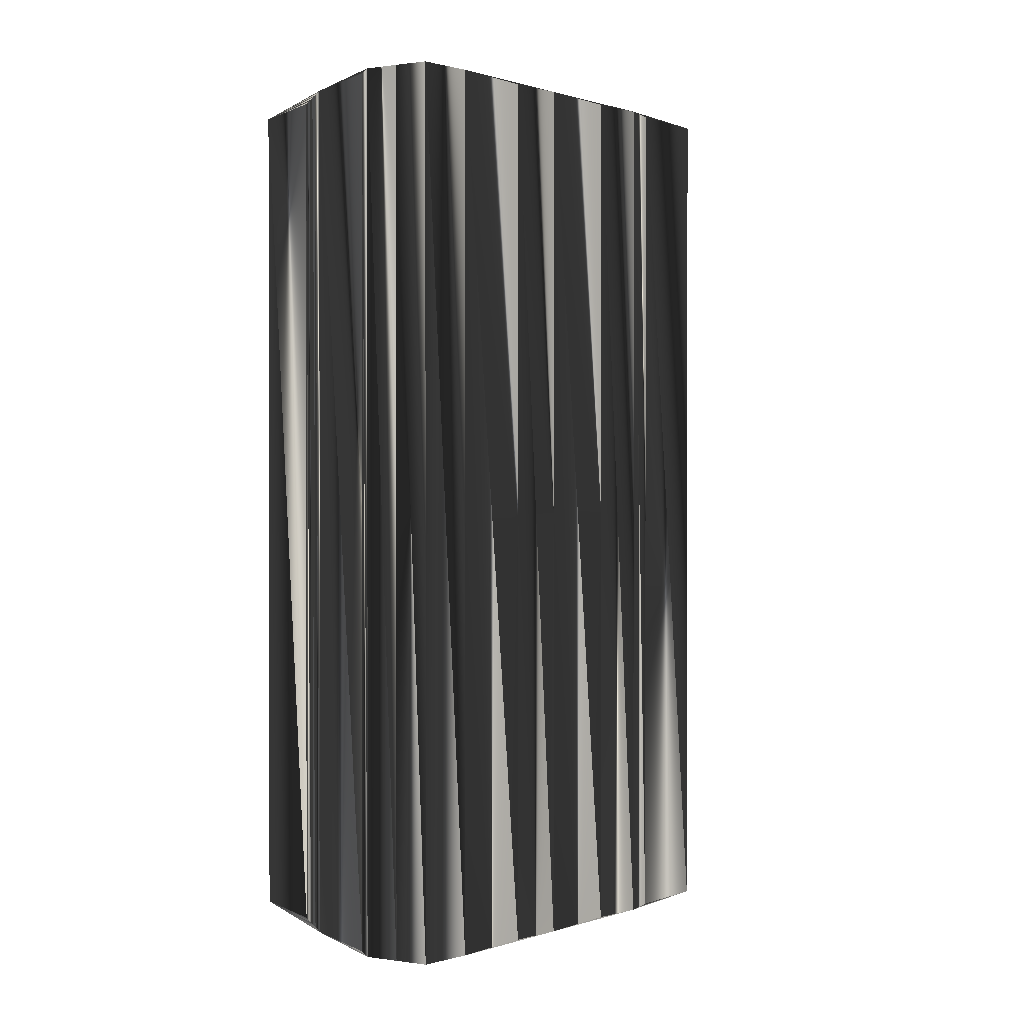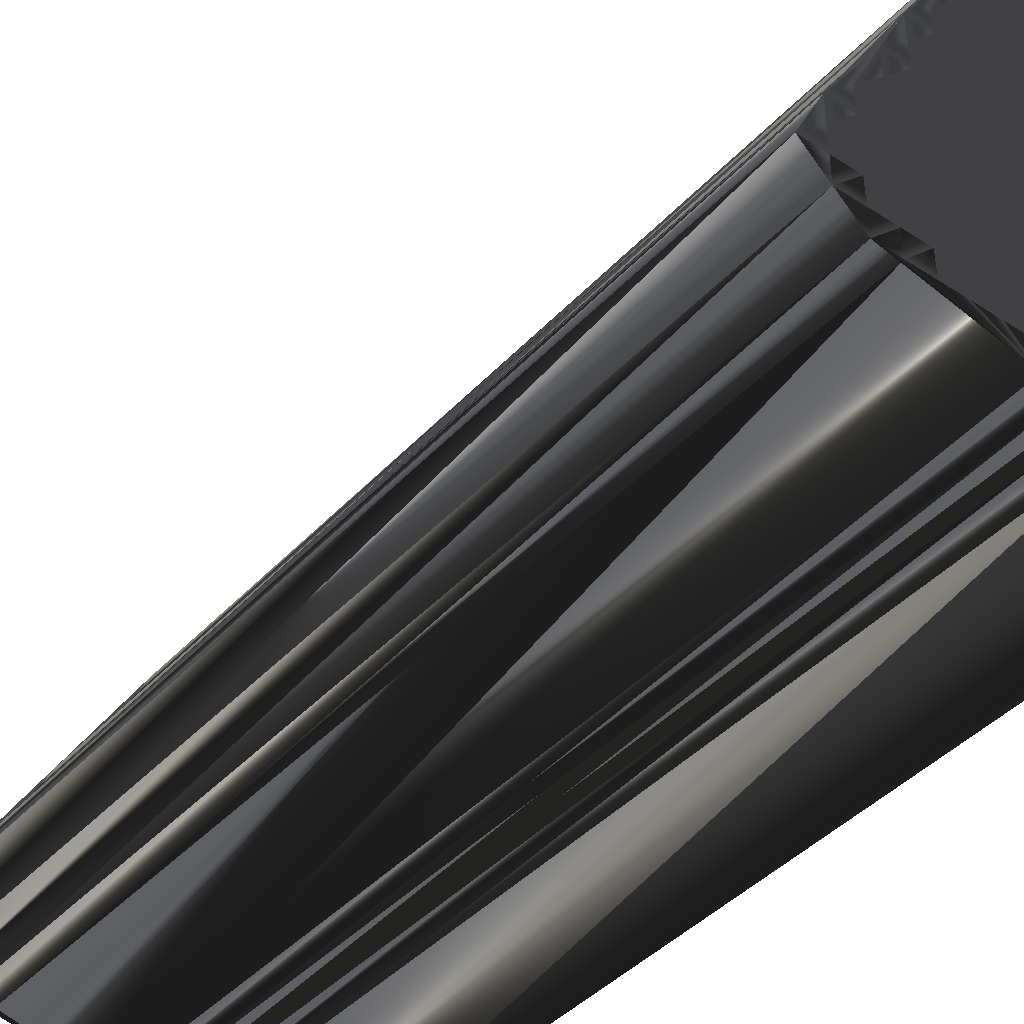
<metadata>
{"format":"obj","ext":"obj","renderer":"f3d","projection":"perspective","resolution":1024,"background":"white","views":[{"elev":0.6,"azim":72.3,"up":"+Z"},{"elev":-41.6,"azim":141.8,"up":"+Y"}]}
</metadata>
<code>
v 272 162.8 0
v 272 163.6 0
v 272 164.4 0
v 272 165.2 0
v 272 166 0
v 272 166.8 0
v 272 167.6 0
v 272 168.4 0
v 272 169.2 0
v 272 170 0
v 272 170.8 0
v 272 171.6 0
v 272 172.4 0
v 272 173.2 0
v 272 174 0
v 272 174.8 0
v 272 175.6 0
v 272 176.4 0
v 272 177.2 0
v 272 178 0
v 272 178.8 0
v 272.8 163.6 0
v 272.8 164.4 0
v 272.8 165.2 0
v 272.8 166 0
v 272.8 166.8 0
v 272.8 167.6 0
v 272.8 168.4 0
v 272.8 169.2 0
v 272.8 170 0
v 272.8 170.8 0
v 272.8 171.6 0
v 272.8 172.4 0
v 272.8 173.2 0
v 272.8 174 0
v 272.8 174.8 0
v 272.8 175.6 0
v 272.8 176.4 0
v 272.8 177.2 0
v 272.8 178 0
v 272.8 178.8 0
v 273.6 163.6 0
v 273.6 164.4 0
v 273.6 165.2 0
v 273.6 166 0
v 273.6 166.8 0
v 273.6 167.6 0
v 273.6 168.4 0
v 273.6 169.2 0
v 273.6 170 0
v 273.6 170.8 0
v 273.6 171.6 0
v 273.6 172.4 0
v 273.6 173.2 0
v 273.6 174 0
v 273.6 174.8 0
v 273.6 175.6 0
v 273.6 176.4 0
v 273.6 177.2 0
v 273.6 178 0
v 273.6 178.8 0
v 274.4 163.6 0
v 274.4 164.4 0
v 274.4 165.2 0
v 274.4 166 0
v 274.4 166.8 0
v 274.4 167.6 0
v 274.4 168.4 0
v 274.4 169.2 0
v 274.4 170 0
v 274.4 170.8 0
v 274.4 171.6 0
v 274.4 172.4 0
v 274.4 173.2 0
v 274.4 174 0
v 274.4 174.8 0
v 274.4 175.6 0
v 274.4 176.4 0
v 274.4 177.2 0
v 274.4 178 0
v 274.4 178.8 0
v 275.2 163.6 0
v 275.2 164.4 0
v 275.2 165.2 0
v 275.2 166 0
v 275.2 166.8 0
v 275.2 167.6 0
v 275.2 168.4 0
v 275.2 169.2 0
v 275.2 170 0
v 275.2 170.8 0
v 275.2 171.6 0
v 275.2 172.4 0
v 275.2 173.2 0
v 275.2 174 0
v 275.2 174.8 0
v 275.2 175.6 0
v 275.2 176.4 0
v 275.2 177.2 0
v 275.2 178 0
v 275.2 178.8 0
v 276 163.6 0
v 276 164.4 0
v 276 165.2 0
v 276 166 0
v 276 166.8 0
v 276 167.6 0
v 276 168.4 0
v 276 169.2 0
v 276 170 0
v 276 170.8 0
v 276 171.6 0
v 276 172.4 0
v 276 173.2 0
v 276 174 0
v 276 174.8 0
v 276 175.6 0
v 276 176.4 0
v 276 177.2 0
v 276.8 163.6 0
v 276.8 164.4 0
v 276.8 165.2 0
v 276.8 166 0
v 276.8 166.8 0
v 276.8 167.6 0
v 276.8 168.4 0
v 276.8 169.2 0
v 276.8 170 0
v 276.8 170.8 0
v 276.8 171.6 0
v 276.8 172.4 0
v 276.8 173.2 0
v 276.8 174 0
v 276.8 174.8 0
v 276.8 175.6 0
v 276.8 176.4 0
v 277.6 163.6 0
v 277.6 164.4 0
v 277.6 165.2 0
v 277.6 166 0
v 277.6 166.8 0
v 277.6 167.6 0
v 277.6 168.4 0
v 277.6 169.2 0
v 277.6 170 0
v 277.6 170.8 0
v 277.6 171.6 0
v 277.6 172.4 0
v 277.6 173.2 0
v 277.6 174 0
v 277.6 174.8 0
v 277.6 175.6 0
v 278.4 164.4 0
v 278.4 165.2 0
v 278.4 166 0
v 278.4 166.8 0
v 278.4 167.6 0
v 278.4 168.4 0
v 278.4 169.2 0
v 278.4 170 0
v 278.4 170.8 0
v 278.4 171.6 0
v 278.4 172.4 0
v 278.4 173.2 0
v 278.4 174 0
v 279.2 164.4 0
v 279.2 165.2 0
v 279.2 166 0
v 279.2 166.8 0
v 279.2 167.6 0
v 279.2 168.4 0
v 279.2 169.2 0
v 279.2 170 0
v 279.2 170.8 0
v 279.2 171.6 0
v 279.2 172.4 0
v 280 164.4 0
v 280 165.2 0
v 280 166 0
v 280 166.8 0
v 280 167.6 0
v 280 168.4 0
v 280 169.2 0
v 280 170 0
v 280 170.8 0
v 280 171.6 0
v 280.8 164.4 0
v 280.8 165.2 0
v 280.8 166 0
v 280.8 166.8 0
v 280.8 167.6 0
v 280.8 168.4 0
v 280.8 169.2 0
v 280.8 170 0
v 281.6 164.4 0
v 281.6 165.2 0
v 281.6 166 0
v 281.6 166.8 0
v 281.6 167.6 0
v 281.6 168.4 0
v 282.4 165.2 0
v 282.4 166 0
v 282.4 166.8 0
v 282.4 167.6 0
v 283.2 166 0
v 272 162.8 30
v 272 163.6 30
v 272 164.4 30
v 272 165.2 30
v 272 166 30
v 272 166.8 30
v 272 167.6 30
v 272 168.4 30
v 272 169.2 30
v 272 170 30
v 272 170.8 30
v 272 171.6 30
v 272 172.4 30
v 272 173.2 30
v 272 174 30
v 272 174.8 30
v 272 175.6 30
v 272 176.4 30
v 272 177.2 30
v 272 178 30
v 272 178.8 30
v 272.8 163.6 30
v 272.8 164.4 30
v 272.8 165.2 30
v 272.8 166 30
v 272.8 166.8 30
v 272.8 167.6 30
v 272.8 168.4 30
v 272.8 169.2 30
v 272.8 170 30
v 272.8 170.8 30
v 272.8 171.6 30
v 272.8 172.4 30
v 272.8 173.2 30
v 272.8 174 30
v 272.8 174.8 30
v 272.8 175.6 30
v 272.8 176.4 30
v 272.8 177.2 30
v 272.8 178 30
v 272.8 178.8 30
v 273.6 163.6 30
v 273.6 164.4 30
v 273.6 165.2 30
v 273.6 166 30
v 273.6 166.8 30
v 273.6 167.6 30
v 273.6 168.4 30
v 273.6 169.2 30
v 273.6 170 30
v 273.6 170.8 30
v 273.6 171.6 30
v 273.6 172.4 30
v 273.6 173.2 30
v 273.6 174 30
v 273.6 174.8 30
v 273.6 175.6 30
v 273.6 176.4 30
v 273.6 177.2 30
v 273.6 178 30
v 273.6 178.8 30
v 274.4 163.6 30
v 274.4 164.4 30
v 274.4 165.2 30
v 274.4 166 30
v 274.4 166.8 30
v 274.4 167.6 30
v 274.4 168.4 30
v 274.4 169.2 30
v 274.4 170 30
v 274.4 170.8 30
v 274.4 171.6 30
v 274.4 172.4 30
v 274.4 173.2 30
v 274.4 174 30
v 274.4 174.8 30
v 274.4 175.6 30
v 274.4 176.4 30
v 274.4 177.2 30
v 274.4 178 30
v 274.4 178.8 30
v 275.2 163.6 30
v 275.2 164.4 30
v 275.2 165.2 30
v 275.2 166 30
v 275.2 166.8 30
v 275.2 167.6 30
v 275.2 168.4 30
v 275.2 169.2 30
v 275.2 170 30
v 275.2 170.8 30
v 275.2 171.6 30
v 275.2 172.4 30
v 275.2 173.2 30
v 275.2 174 30
v 275.2 174.8 30
v 275.2 175.6 30
v 275.2 176.4 30
v 275.2 177.2 30
v 275.2 178 30
v 275.2 178.8 30
v 276 163.6 30
v 276 164.4 30
v 276 165.2 30
v 276 166 30
v 276 166.8 30
v 276 167.6 30
v 276 168.4 30
v 276 169.2 30
v 276 170 30
v 276 170.8 30
v 276 171.6 30
v 276 172.4 30
v 276 173.2 30
v 276 174 30
v 276 174.8 30
v 276 175.6 30
v 276 176.4 30
v 276 177.2 30
v 276.8 163.6 30
v 276.8 164.4 30
v 276.8 165.2 30
v 276.8 166 30
v 276.8 166.8 30
v 276.8 167.6 30
v 276.8 168.4 30
v 276.8 169.2 30
v 276.8 170 30
v 276.8 170.8 30
v 276.8 171.6 30
v 276.8 172.4 30
v 276.8 173.2 30
v 276.8 174 30
v 276.8 174.8 30
v 276.8 175.6 30
v 276.8 176.4 30
v 277.6 163.6 30
v 277.6 164.4 30
v 277.6 165.2 30
v 277.6 166 30
v 277.6 166.8 30
v 277.6 167.6 30
v 277.6 168.4 30
v 277.6 169.2 30
v 277.6 170 30
v 277.6 170.8 30
v 277.6 171.6 30
v 277.6 172.4 30
v 277.6 173.2 30
v 277.6 174 30
v 277.6 174.8 30
v 277.6 175.6 30
v 278.4 164.4 30
v 278.4 165.2 30
v 278.4 166 30
v 278.4 166.8 30
v 278.4 167.6 30
v 278.4 168.4 30
v 278.4 169.2 30
v 278.4 170 30
v 278.4 170.8 30
v 278.4 171.6 30
v 278.4 172.4 30
v 278.4 173.2 30
v 278.4 174 30
v 279.2 164.4 30
v 279.2 165.2 30
v 279.2 166 30
v 279.2 166.8 30
v 279.2 167.6 30
v 279.2 168.4 30
v 279.2 169.2 30
v 279.2 170 30
v 279.2 170.8 30
v 279.2 171.6 30
v 279.2 172.4 30
v 280 164.4 30
v 280 165.2 30
v 280 166 30
v 280 166.8 30
v 280 167.6 30
v 280 168.4 30
v 280 169.2 30
v 280 170 30
v 280 170.8 30
v 280 171.6 30
v 280.8 164.4 30
v 280.8 165.2 30
v 280.8 166 30
v 280.8 166.8 30
v 280.8 167.6 30
v 280.8 168.4 30
v 280.8 169.2 30
v 280.8 170 30
v 281.6 164.4 30
v 281.6 165.2 30
v 281.6 166 30
v 281.6 166.8 30
v 281.6 167.6 30
v 281.6 168.4 30
v 282.4 165.2 30
v 282.4 166 30
v 282.4 166.8 30
v 282.4 167.6 30
v 283.2 166 30
f 176 186 165
f 29 28 48
f 34 15 14
f 17 37 18
f 32 13 12
f 40 60 41
f 56 76 57
f 36 56 37
f 139 153 154
f 133 116 115
f 84 104 85
f 91 72 71
f 1 137 120
f 7 6 26
f 145 146 129
f 82 83 63
f 106 105 123
f 83 84 64
f 7 26 27
f 65 84 85
f 47 67 48
f 1 102 82
f 25 24 44
f 126 108 125
f 86 67 66
f 93 94 74
f 27 28 8
f 7 27 8
f 68 48 67
f 54 74 55
f 34 35 15
f 92 93 73
f 13 33 14
f 35 16 15
f 60 61 41
f 96 115 116
f 59 60 40
f 98 118 99
f 57 77 58
f 80 79 99
f 74 94 75
f 58 77 78
f 92 112 93
f 94 113 114
f 94 114 95
f 76 96 77
f 90 110 91
f 149 148 163
f 147 131 130
f 151 150 165
f 113 131 114
f 114 132 115
f 95 114 115
f 134 133 150
f 119 100 99
f 101 136 152
f 149 163 164
f 186 176 175
f 150 133 149
f 176 164 163
f 91 111 92
f 175 174 185
f 165 164 176
f 194 185 184
f 186 175 185
f 186 194 204
f 143 157 158
f 147 161 162
f 194 184 193
f 160 172 173
f 126 109 108
f 130 113 112
f 107 87 106
f 160 146 145
f 123 124 106
f 148 147 162
f 141 155 156
f 126 142 143
f 169 156 168
f 171 170 181
f 173 183 184
f 157 169 170
f 180 190 181
f 122 104 121
f 177 167 166
f 168 178 179
f 120 102 1
f 43 42 62
f 46 26 45
f 42 43 23
f 22 23 3
f 6 5 25
f 5 4 24
f 67 47 66
f 1 22 2
f 2 22 3
f 1 42 22
f 84 65 64
f 43 24 23
f 23 4 3
f 25 5 24
f 24 4 23
f 63 64 44
f 42 23 22
f 1 62 42
f 43 62 63
f 1 82 62
f 62 82 63
f 123 122 139
f 83 64 63
f 85 104 105
f 65 85 66
f 86 105 106
f 85 86 66
f 24 43 44
f 44 43 63
f 25 44 45
f 45 44 64
f 66 46 65
f 65 45 64
f 67 87 68
f 73 72 92
f 67 86 87
f 87 86 106
f 68 87 88
f 88 87 107
f 107 124 125
f 105 86 85
f 70 89 90
f 109 89 108
f 127 143 144
f 109 90 89
f 68 69 49
f 28 29 9
f 68 88 69
f 70 90 71
f 69 88 89
f 89 88 108
f 28 47 48
f 48 68 49
f 49 69 50
f 11 31 12
f 27 47 28
f 29 48 49
f 27 26 46
f 46 45 65
f 27 46 47
f 47 46 66
f 6 25 26
f 26 25 45
f 49 50 30
f 8 28 9
f 9 29 10
f 51 31 50
f 10 29 30
f 30 29 49
f 10 30 11
f 12 31 32
f 31 51 32
f 36 35 55
f 11 30 31
f 31 30 50
f 51 70 71
f 52 72 53
f 33 52 53
f 55 74 75
f 55 35 54
f 54 53 73
f 32 33 13
f 32 52 33
f 34 53 54
f 14 33 34
f 34 33 53
f 36 17 16
f 34 54 35
f 35 36 16
f 36 37 17
f 18 38 19
f 21 40 41
f 20 39 40
f 20 40 21
f 20 19 39
f 97 98 78
f 40 39 59
f 59 39 58
f 37 56 57
f 37 38 18
f 19 38 39
f 39 38 58
f 78 59 58
f 57 38 37
f 57 76 77
f 57 58 38
f 76 95 96
f 77 97 78
f 59 79 60
f 60 80 61
f 80 81 61
f 80 60 79
f 79 59 78
f 80 100 81
f 101 81 100
f 116 117 97
f 95 115 96
f 96 97 77
f 117 118 98
f 98 79 78
f 100 80 99
f 99 79 98
f 93 113 94
f 94 95 75
f 147 130 146
f 112 113 93
f 36 55 56
f 56 55 75
f 54 73 74
f 74 73 93
f 56 75 76
f 76 75 95
f 32 51 52
f 52 51 71
f 51 50 70
f 72 91 92
f 50 69 70
f 70 69 89
f 73 53 72
f 72 52 71
f 71 90 91
f 110 90 109
f 110 127 128
f 110 111 91
f 110 109 127
f 159 144 158
f 109 126 127
f 127 126 143
f 128 127 144
f 182 172 171
f 161 147 146
f 129 112 111
f 148 132 131
f 146 130 129
f 110 128 111
f 111 112 92
f 111 128 129
f 129 128 145
f 147 148 131
f 130 112 129
f 133 134 116
f 116 97 96
f 132 114 131
f 131 113 130
f 118 135 136
f 117 98 97
f 117 135 118
f 118 119 99
f 151 165 152
f 119 101 100
f 101 119 136
f 136 119 118
f 134 135 117
f 115 132 133
f 165 150 164
f 151 152 135
f 134 117 116
f 134 151 135
f 135 152 136
f 145 144 159
f 174 184 185
f 146 160 161
f 174 173 184
f 133 132 149
f 149 132 148
f 151 134 150
f 150 149 164
f 148 162 163
f 163 162 175
f 176 163 175
f 174 162 161
f 175 162 174
f 173 161 160
f 186 152 165
f 186 185 194
f 200 193 192
f 174 161 173
f 157 170 158
f 172 182 183
f 183 193 184
f 145 128 144
f 144 143 158
f 172 160 159
f 159 160 145
f 159 158 171
f 172 183 173
f 181 182 171
f 171 172 159
f 181 191 182
f 182 192 183
f 192 191 199
f 192 193 183
f 204 194 200
f 200 194 193
f 202 198 197
f 203 199 198
f 181 190 191
f 204 200 199
f 199 200 192
f 205 204 203
f 202 203 198
f 202 205 203
f 203 204 199
f 168 179 169
f 142 156 157
f 197 198 190
f 137 138 121
f 189 190 180
f 180 181 170
f 189 197 190
f 191 198 199
f 192 182 191
f 191 190 198
f 125 141 142
f 142 157 143
f 171 158 170
f 170 169 180
f 125 108 107
f 107 108 88
f 142 126 125
f 124 107 106
f 140 155 141
f 141 156 142
f 84 83 103
f 141 124 140
f 105 104 122
f 123 139 140
f 123 140 124
f 124 141 125
f 140 139 154
f 153 139 138
f 155 168 156
f 156 169 157
f 137 153 138
f 140 154 155
f 153 166 154
f 154 167 155
f 104 103 121
f 139 122 138
f 103 83 102
f 121 120 137
f 123 105 122
f 122 121 138
f 120 121 103
f 102 83 82
f 104 84 103
f 103 102 120
f 189 188 196
f 178 168 167
f 137 166 153
f 154 166 167
f 137 177 166
f 188 178 187
f 137 187 177
f 197 196 201
f 196 195 201
f 177 178 167
f 167 168 155
f 177 187 178
f 169 179 180
f 178 188 179
f 179 189 180
f 197 189 196
f 196 188 195
f 189 179 188
f 188 187 195
f 195 187 137
f 205 202 201
f 201 202 197
f 391 381 370
f 233 234 253
f 220 239 219
f 242 222 223
f 218 237 217
f 265 245 246
f 281 261 262
f 261 241 242
f 358 344 359
f 321 338 320
f 309 289 290
f 277 296 276
f 342 206 325
f 211 212 231
f 351 350 334
f 288 287 268
f 310 311 328
f 289 288 269
f 231 212 232
f 289 270 290
f 272 252 253
f 307 206 287
f 229 230 249
f 313 331 330
f 272 291 271
f 299 298 279
f 233 232 213
f 232 212 213
f 253 273 272
f 279 259 260
f 240 239 220
f 298 297 278
f 238 218 219
f 221 240 220
f 266 265 246
f 320 301 321
f 265 264 245
f 323 303 304
f 282 262 263
f 284 285 304
f 299 279 280
f 282 263 283
f 317 297 298
f 318 299 319
f 319 299 300
f 301 281 282
f 315 295 296
f 353 354 368
f 336 352 335
f 355 356 370
f 336 318 319
f 337 319 320
f 319 300 320
f 338 339 355
f 305 324 304
f 341 306 357
f 368 354 369
f 381 391 380
f 338 355 354
f 369 381 368
f 316 296 297
f 379 380 390
f 369 370 381
f 390 399 389
f 380 391 390
f 399 391 409
f 362 348 363
f 366 352 367
f 389 399 398
f 377 365 378
f 314 331 313
f 318 335 317
f 292 312 311
f 351 365 350
f 329 328 311
f 352 353 367
f 360 346 361
f 347 331 348
f 361 374 373
f 375 376 386
f 388 378 389
f 374 362 375
f 395 385 386
f 309 327 326
f 372 382 371
f 383 373 384
f 307 325 206
f 247 248 267
f 231 251 250
f 248 247 228
f 228 227 208
f 210 211 230
f 209 210 229
f 252 272 271
f 227 206 207
f 227 207 208
f 247 206 227
f 270 289 269
f 229 248 228
f 209 228 208
f 210 230 229
f 209 229 228
f 269 268 249
f 228 247 227
f 267 206 247
f 267 248 268
f 287 206 267
f 287 267 268
f 327 328 344
f 269 288 268
f 309 290 310
f 290 270 271
f 310 291 311
f 291 290 271
f 248 229 249
f 248 249 268
f 249 230 250
f 249 250 269
f 251 271 270
f 250 270 269
f 292 272 273
f 277 278 297
f 291 272 292
f 291 292 311
f 292 273 293
f 292 293 312
f 329 312 330
f 291 310 290
f 294 275 295
f 294 314 313
f 348 332 349
f 295 314 294
f 274 273 254
f 234 233 214
f 293 273 274
f 295 275 276
f 293 274 294
f 293 294 313
f 252 233 253
f 273 253 254
f 274 254 255
f 236 216 217
f 252 232 233
f 253 234 254
f 231 232 251
f 250 251 270
f 251 232 252
f 251 252 271
f 230 211 231
f 230 231 250
f 255 254 235
f 233 213 214
f 234 214 215
f 236 256 255
f 234 215 235
f 234 235 254
f 235 215 216
f 236 217 237
f 256 236 237
f 240 241 260
f 235 216 236
f 235 236 255
f 275 256 276
f 277 257 258
f 257 238 258
f 279 260 280
f 240 260 259
f 258 259 278
f 238 237 218
f 257 237 238
f 258 239 259
f 238 219 239
f 238 239 258
f 222 241 221
f 259 239 240
f 241 240 221
f 242 241 222
f 243 223 224
f 245 226 246
f 244 225 245
f 245 225 226
f 224 225 244
f 303 302 283
f 244 245 264
f 244 264 263
f 261 242 262
f 243 242 223
f 243 224 244
f 243 244 263
f 264 283 263
f 243 262 242
f 281 262 282
f 263 262 243
f 300 281 301
f 302 282 283
f 284 264 265
f 285 265 266
f 286 285 266
f 265 285 284
f 264 284 283
f 305 285 286
f 286 306 305
f 322 321 302
f 320 300 301
f 302 301 282
f 323 322 303
f 284 303 283
f 285 305 304
f 284 304 303
f 318 298 299
f 300 299 280
f 335 352 351
f 318 317 298
f 260 241 261
f 260 261 280
f 278 259 279
f 278 279 298
f 280 261 281
f 280 281 300
f 256 237 257
f 256 257 276
f 255 256 275
f 296 277 297
f 274 255 275
f 274 275 294
f 258 278 277
f 257 277 276
f 295 276 296
f 295 315 314
f 332 315 333
f 316 315 296
f 314 315 332
f 349 364 363
f 331 314 332
f 331 332 348
f 332 333 349
f 377 387 376
f 352 366 351
f 317 334 316
f 337 353 336
f 335 351 334
f 333 315 316
f 317 316 297
f 333 316 334
f 333 334 350
f 353 352 336
f 317 335 334
f 339 338 321
f 302 321 301
f 319 337 336
f 318 336 335
f 340 323 341
f 303 322 302
f 340 322 323
f 324 323 304
f 370 356 357
f 306 324 305
f 324 306 341
f 324 341 323
f 340 339 322
f 337 320 338
f 355 370 369
f 357 356 340
f 322 339 321
f 356 339 340
f 357 340 341
f 349 350 364
f 389 379 390
f 365 351 366
f 378 379 389
f 337 338 354
f 337 354 353
f 339 356 355
f 354 355 369
f 367 353 368
f 367 368 380
f 368 381 380
f 367 379 366
f 367 380 379
f 366 378 365
f 357 391 370
f 390 391 399
f 398 405 397
f 366 379 378
f 375 362 363
f 387 377 388
f 398 388 389
f 333 350 349
f 348 349 363
f 365 377 364
f 365 364 350
f 363 364 376
f 388 377 378
f 387 386 376
f 377 376 364
f 396 386 387
f 397 387 388
f 396 397 404
f 398 397 388
f 399 409 405
f 399 405 398
f 403 407 402
f 404 408 403
f 395 386 396
f 405 409 404
f 405 404 397
f 409 410 408
f 408 407 403
f 410 407 408
f 409 408 404
f 384 373 374
f 361 347 362
f 403 402 395
f 343 342 326
f 395 394 385
f 386 385 375
f 402 394 395
f 403 396 404
f 387 397 396
f 395 396 403
f 346 330 347
f 362 347 348
f 363 376 375
f 374 375 385
f 313 330 312
f 313 312 293
f 331 347 330
f 312 329 311
f 360 345 346
f 361 346 347
f 288 289 308
f 329 346 345
f 309 310 327
f 344 328 345
f 345 328 329
f 346 329 330
f 344 345 359
f 344 358 343
f 373 360 361
f 374 361 362
f 358 342 343
f 359 345 360
f 371 358 359
f 372 359 360
f 308 309 326
f 327 344 343
f 288 308 307
f 325 326 342
f 310 328 327
f 326 327 343
f 326 325 308
f 288 307 287
f 289 309 308
f 307 308 325
f 393 394 401
f 373 383 372
f 371 342 358
f 371 359 372
f 382 342 371
f 383 393 392
f 392 342 382
f 401 402 406
f 400 401 406
f 383 382 372
f 373 372 360
f 392 382 383
f 384 374 385
f 393 383 384
f 394 384 385
f 394 402 401
f 393 401 400
f 384 394 393
f 392 393 400
f 392 400 342
f 407 410 406
f 407 406 402
f 1 206 82
f 82 287 206
f 82 287 102
f 102 307 287
f 102 307 120
f 120 325 307
f 120 325 137
f 137 342 325
f 137 342 187
f 187 392 342
f 187 392 195
f 195 400 392
f 195 400 201
f 201 406 400
f 201 406 205
f 205 410 406
f 205 410 204
f 204 409 410
f 204 409 194
f 194 399 409
f 194 399 186
f 186 391 399
f 186 391 165
f 165 370 391
f 165 370 152
f 152 357 370
f 152 357 136
f 136 341 357
f 136 341 101
f 101 306 341
f 101 306 81
f 81 286 306
f 81 286 61
f 61 266 286
f 61 266 41
f 41 246 266
f 41 246 21
f 21 226 246
f 21 226 20
f 20 225 226
f 20 225 19
f 19 224 225
f 19 224 18
f 18 223 224
f 18 223 17
f 17 222 223
f 17 222 16
f 16 221 222
f 16 221 15
f 15 220 221
f 15 220 14
f 14 219 220
f 14 219 13
f 13 218 219
f 13 218 12
f 12 217 218
f 12 217 11
f 11 216 217
f 11 216 10
f 10 215 216
f 10 215 9
f 9 214 215
f 9 214 8
f 8 213 214
f 8 213 7
f 7 212 213
f 7 212 6
f 6 211 212
f 6 211 5
f 5 210 211
f 5 210 4
f 4 209 210
f 4 209 3
f 3 208 209
f 3 208 2
f 2 207 208
f 2 207 1
f 1 206 207

</code>
